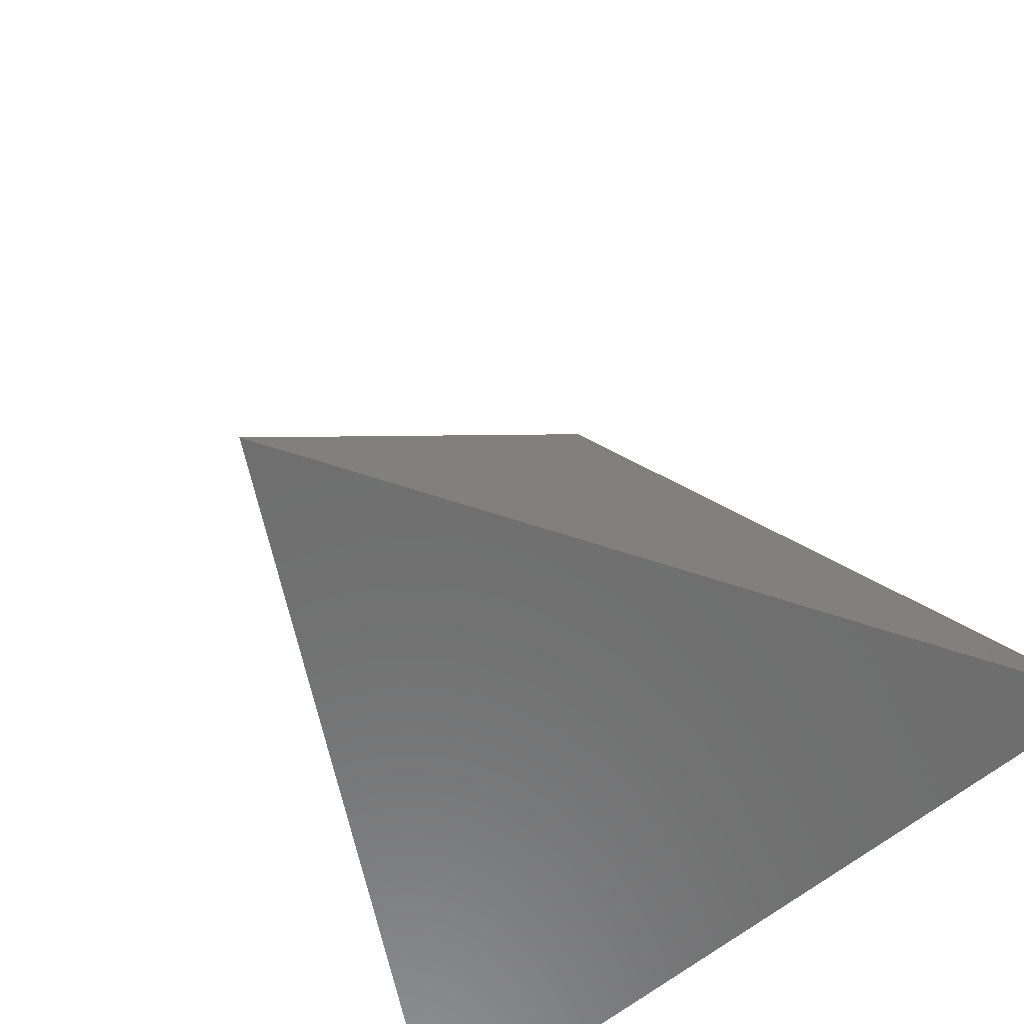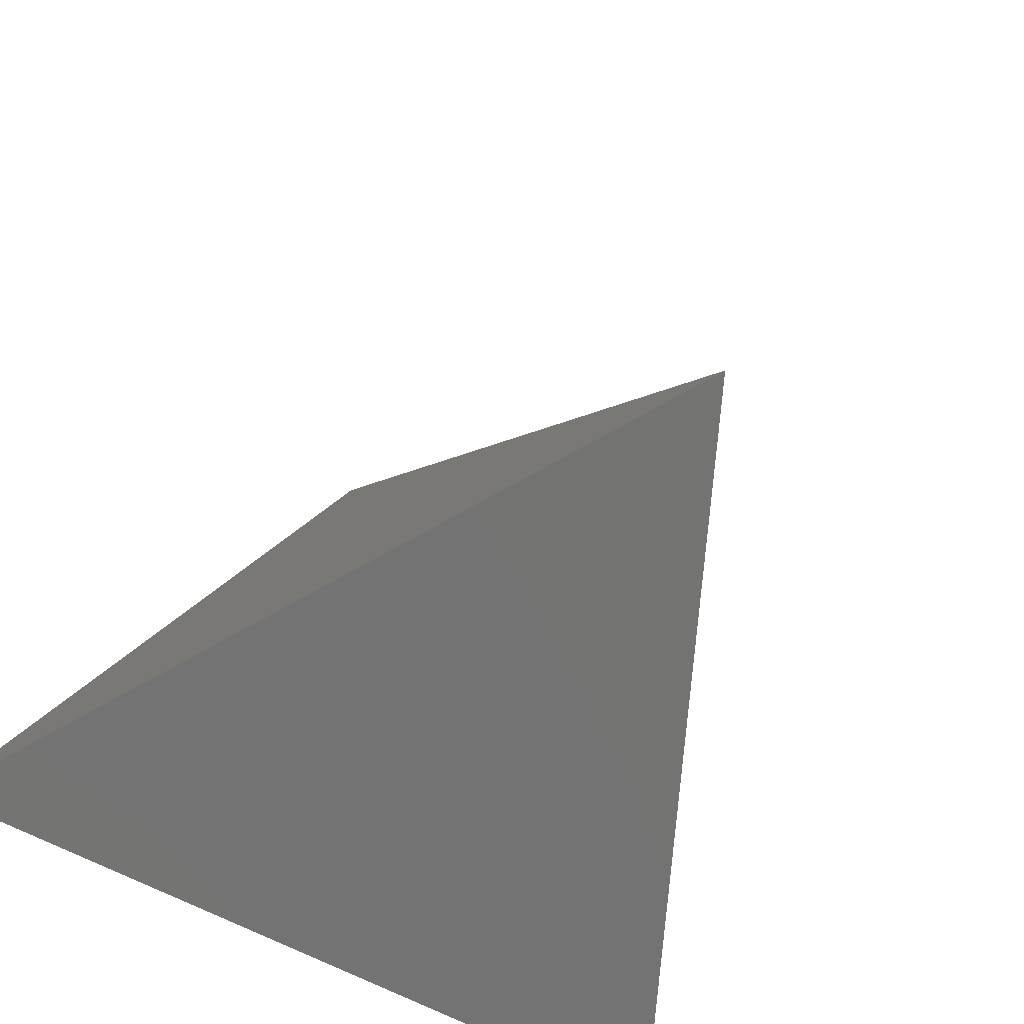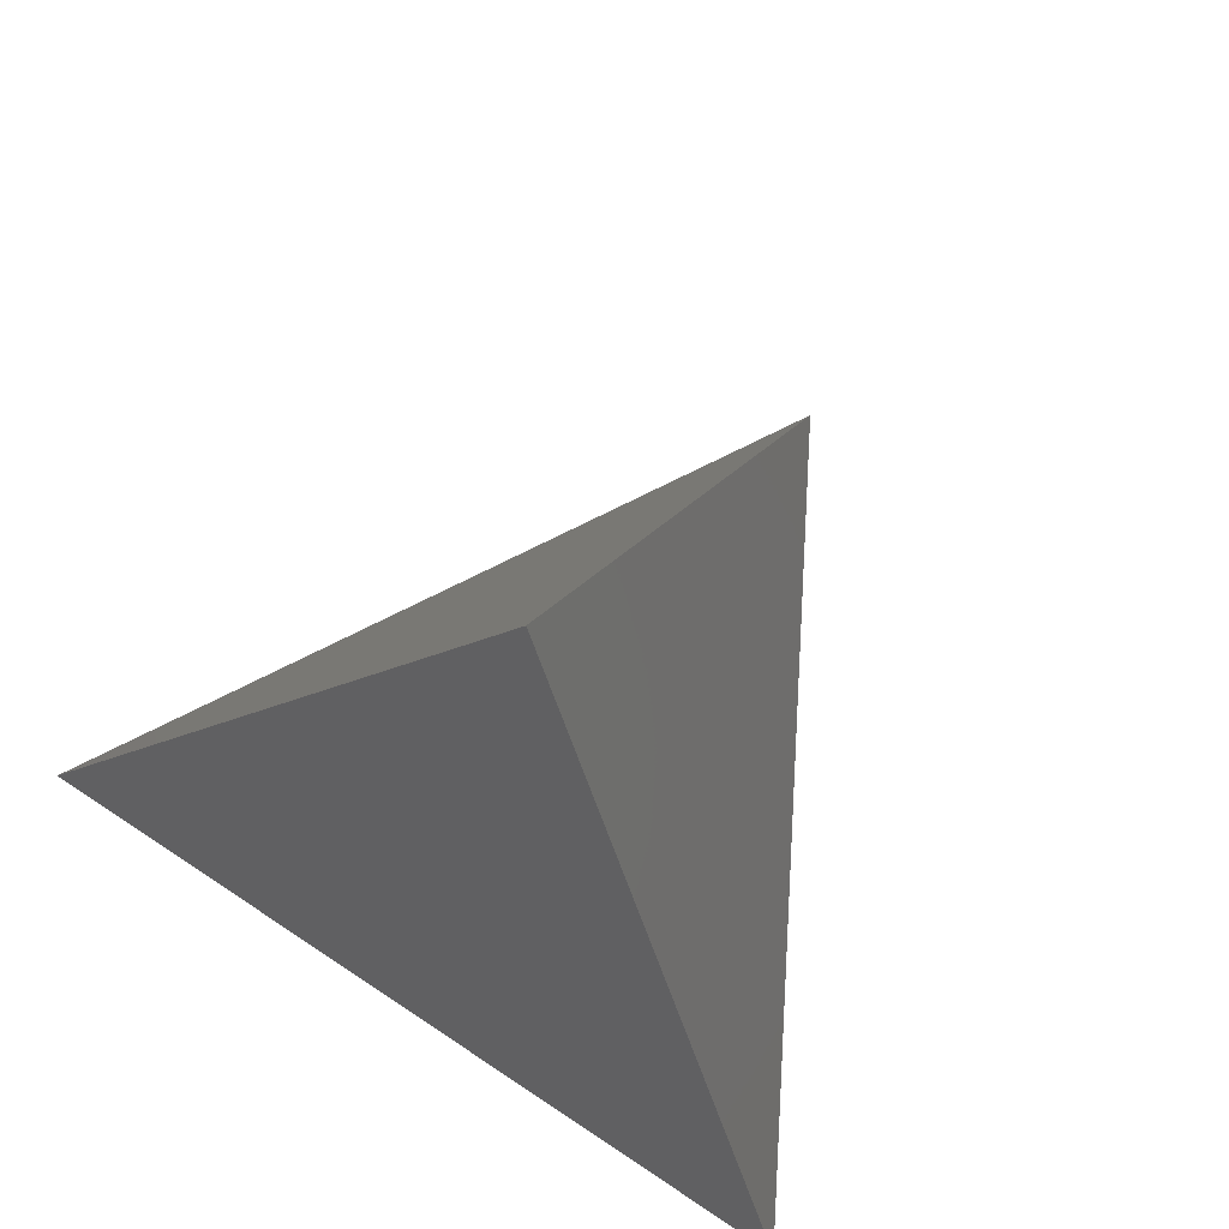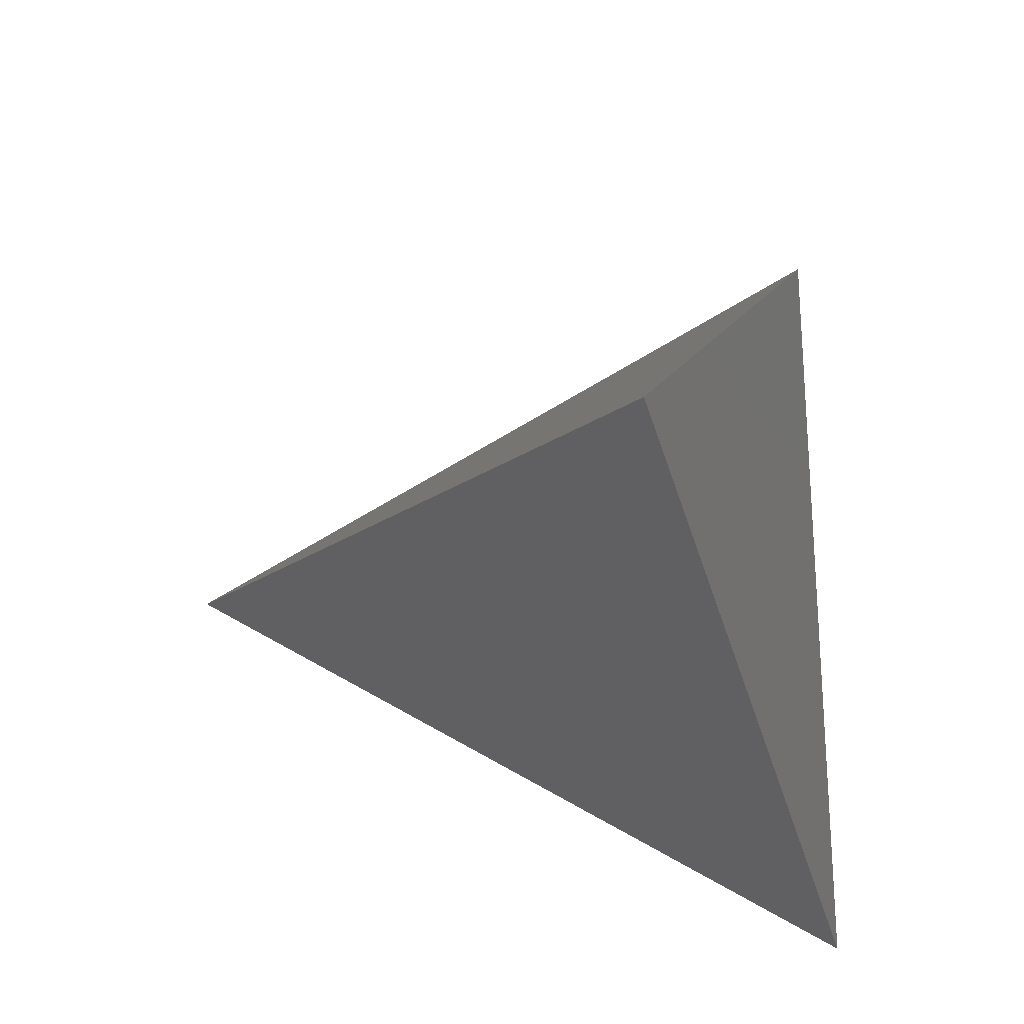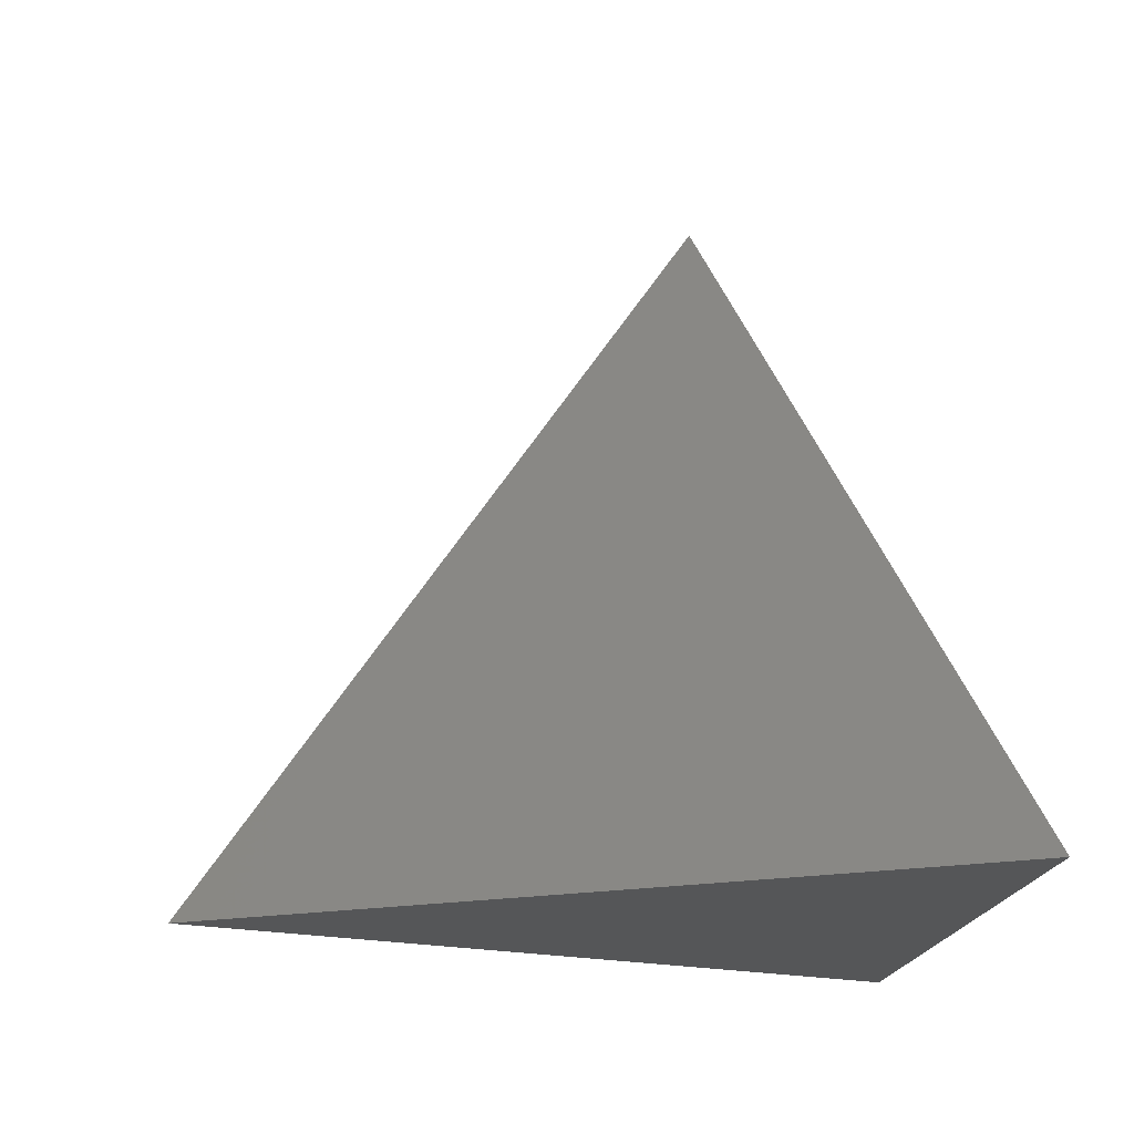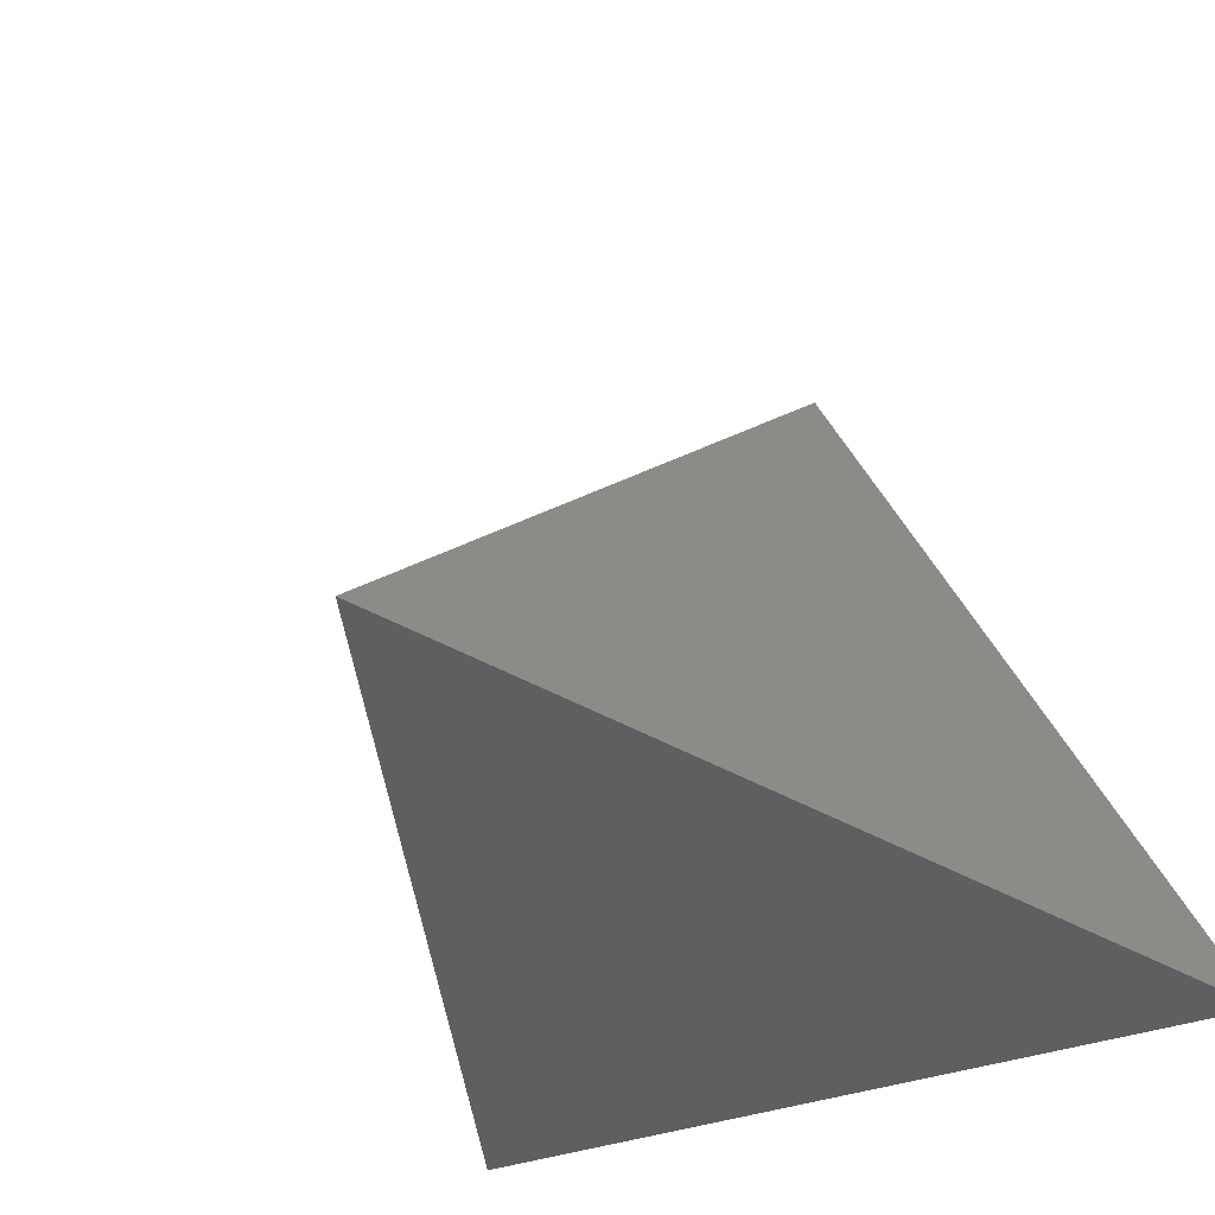
<metadata>
{"format":"stl","ext":"stl","renderer":"f3d","projection":"perspective","resolution":1024,"background":"white","views":[{"elev":-59.8,"azim":-139.1,"up":"+Z"},{"elev":-49.1,"azim":-35.4,"up":"+Y"},{"elev":74.9,"azim":33.4,"up":"+Z"},{"elev":72.4,"azim":-91.0,"up":"+Z"},{"elev":-15.5,"azim":-93.6,"up":"+Z"},{"elev":-25.9,"azim":38.1,"up":"+Y"}]}
</metadata>
<code>
# stl→obj: 4 verts, 4 faces
v 1.11e-15 10 -1.589e-15
v 8.66 -5 -2.22e-15
v -8.66 -5 -2.22e-15
v 6.661e-15 4.996e-15 14.14
f 1 2 3
f 3 2 4
f 4 1 3
f 1 4 2

</code>
